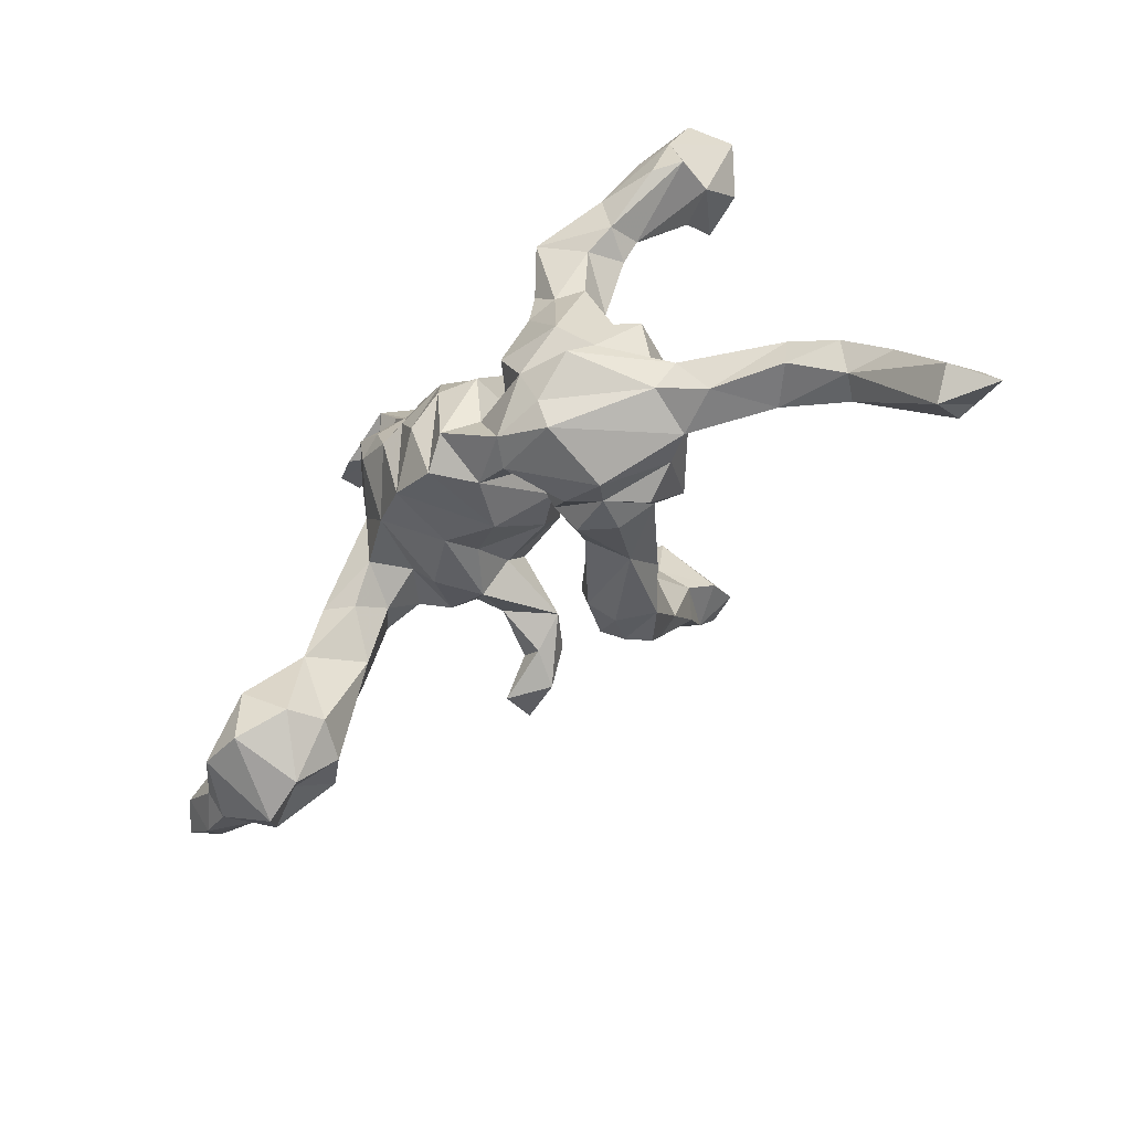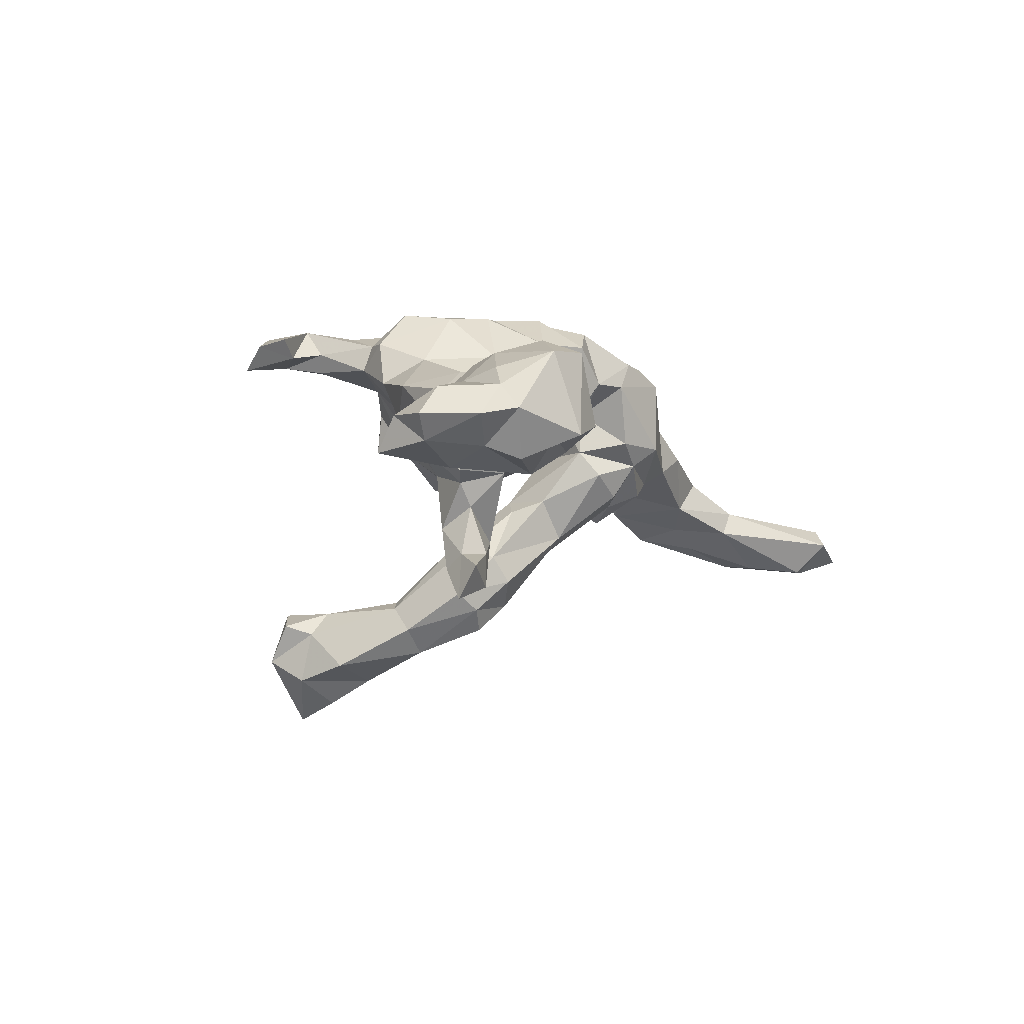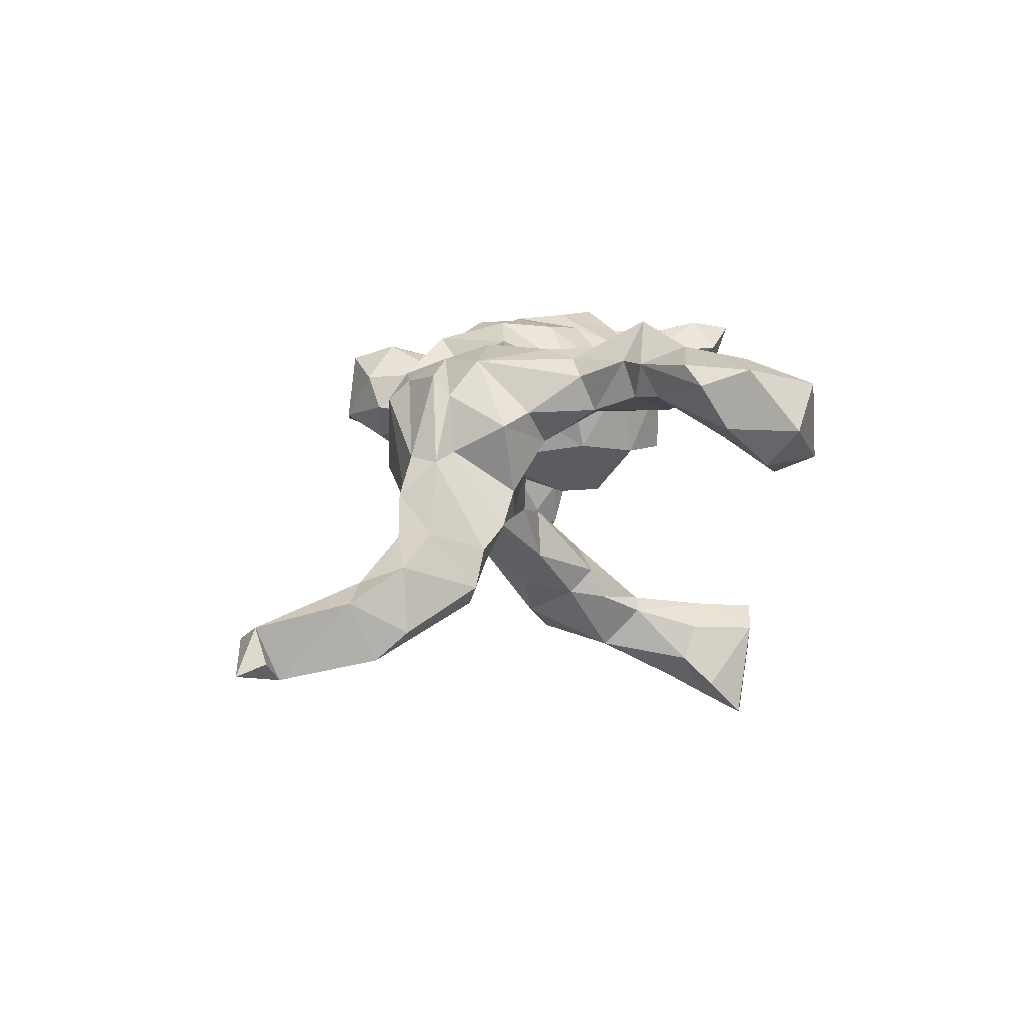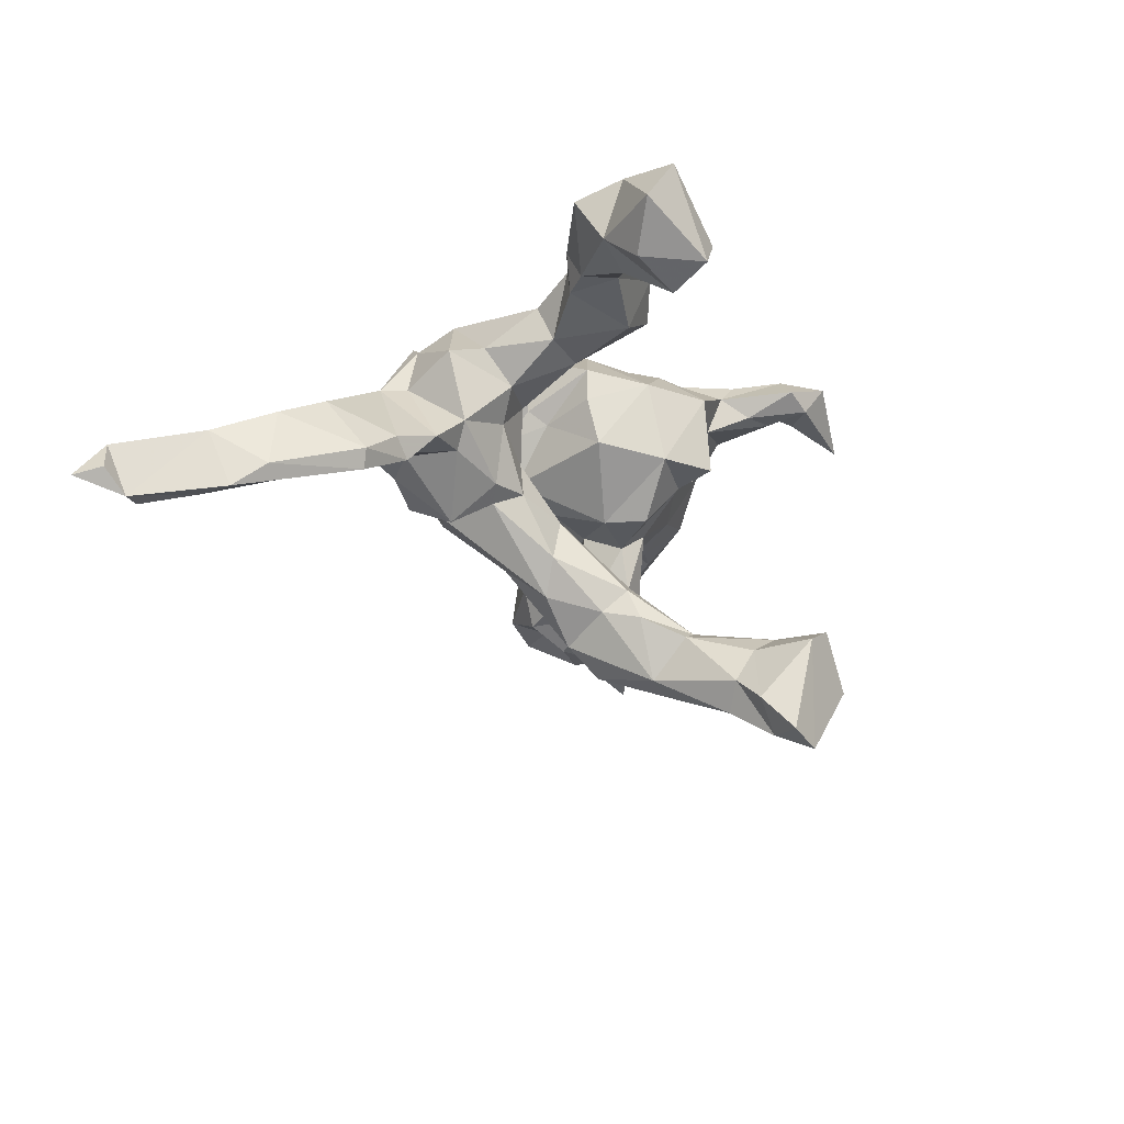
<metadata>
{"format":"obj","ext":"obj","renderer":"f3d","projection":"perspective","resolution":1024,"background":"white","views":[{"elev":-68.9,"azim":42.5,"up":"+Y"},{"elev":-3.4,"azim":-70.7,"up":"+Z"},{"elev":12.7,"azim":86.2,"up":"+Z"},{"elev":-22.7,"azim":113.1,"up":"+Z"}]}
</metadata>
<code>
v 0.6412 -0.4179 -0.1617
v 0.6063 -0.4018 -0.1961
v 0.6569 -0.4598 -0.1744
v 0.6161 -0.4332 -0.1147
v 0.553 -0.312 -0.1862
v 0.5771 -0.4033 -0.196
v 0.5664 -0.3005 -0.0954
v 0.5731 -0.4574 -0.1426
v 0.4738 -0.2789 -0.1209
v 0.4851 -0.2112 -0.1498
v 0.5377 -0.2172 -0.1489
v 0.5128 -0.2219 -0.05729
v 0.5403 0.353 0.144
v 0.5584 -0.2641 -0.1841
v 0.4716 0.2916 0.224
v 0.4965 -0.2857 -0.0826
v 0.4515 -0.1796 -0.02066
v 0.435 0.4001 0.08572
v 0.4899 0.3178 0.08385
v 0.441 -0.1894 -0.114
v 0.4324 0.2007 0.2265
v 0.4367 -0.1214 -0.1331
v 0.5046 0.3791 0.208
v 0.3837 -0.2143 -0.07673
v 0.4163 0.3428 0.05895
v 0.4487 -0.1125 -0.106
v 0.4699 0.2604 0.1356
v 0.4092 0.2649 0.1129
v 0.3867 -0.09689 -0.06281
v 0.4354 -0.228 -0.02916
v 0.4075 0.2986 0.1501
v 0.3122 -0.1675 0.0599
v 0.4757 0.2188 0.2016
v 0.3404 0.2139 0.2409
v 0.4027 0.3974 0.1277
v 0.3583 -0.09348 -0.08991
v 0.411 0.296 0.2316
v 0.3432 0.1741 0.1631
v 0.3239 -0.06372 -0.041
v 0.3442 0.2507 0.1974
v 0.3109 0.1431 0.159
v 0.3301 0.2272 0.1548
v 0.3336 0.1471 0.2132
v 0.3314 -0.2245 0.01313
v 0.3048 -0.1163 -0.05077
v 0.2789 -0.138 0.06999
v 0.2982 -0.06022 0.1127
v 0.256 -0.06373 -0.03514
v 0.2364 0.2061 0.1248
v 0.272 -0.2048 0.06138
v 0.1917 -0.01798 0.0285
v 0.2729 -0.04365 0.003875
v 0.259 -0.0194 0.1269
v 0.2499 0.06354 0.1821
v 0.2838 0.1273 0.2116
v 0.2084 -0.1672 0.179
v 0.2081 0.05489 0.2045
v 0.2432 0.08711 0.1273
v 0.2401 -0.143 0.1528
v 0.2241 0.165 0.2653
v 0.2082 0.2305 0.2133
v 0.258 -0.1497 -0.02963
v 0.2087 -0.09668 0.2026
v 0.2585 -0.2147 -0.01598
v 0.1226 -0.2387 0.0142
v 0.1734 -0.03725 -0.0596
v 0.1307 -0.1455 0.1945
v 0.2124 -0.1906 -0.04087
v 0.181 0.09759 0.1144
v 0.221 0.009132 0.07415
v 0.164 0.01808 0.2138
v 0.1789 -0.1096 -0.1131
v 0.1584 0.2067 0.171
v 0.1502 -0.1958 -0.06606
v 0.1779 0.1033 0.2175
v 0.136 -0.2045 0.1606
v 0.1565 0.1083 0.1683
v 0.1419 -0.1417 -0.08644
v 0.1465 -0.05462 -0.07882
v 0.1099 -0.07429 0.2147
v 0.1399 -0.009363 0.07774
v 0.09146 -0.0302 0.1541
v 0.08374 -0.1705 -0.07164
v 0.1024 -0.02866 -0.000443
v 0.1202 -0.01563 -0.06006
v 0.1021 -0.2022 -0.01597
v 0.1265 -0.2374 0.129
v 0.07266 -0.09097 0.1603
v 0.07529 0.01498 -0.1509
v 0.07238 0.0713 0.1105
v 0.05647 -0.2066 0.1605
v 0.0619 -0.0343 0.1141
v 0.07042 0.07078 0.1623
v 0.0593 -0.1998 0.0208
v 0.05039 -0.007483 -0.2047
v 0.02856 0.1571 0.1388
v 0.0328 -0.1581 -0.03568
v 0.0465 -0.008382 0.09111
v 0.04103 -0.1239 0.07218
v 0.02462 -0.125 0.004729
v 0.04239 -0.08047 -0.1461
v 0.03424 -0.1208 0.1749
v 0.06478 0.08708 0.03544
v 0.05669 -0.07999 0.07034
v 0.04407 0.01348 -0.08137
v -0.00129 -0.0441 0.2354
v 0.05816 -0.04561 0.2129
v 0.01737 0.3717 -0.455
v 0.02871 -0.201 0.118
v 0.02024 0.07291 -0.2303
v 0.02146 0.3215 -0.4017
v 0.007684 -0.06189 -0.08179
v 0.007996 0.1303 -0.2427
v 0.02402 -0.07105 0.007098
v -0.007236 0.004921 -0.268
v -0.0153 -0.1462 0.2079
v -0.001867 -0.0066 -0.1007
v -0.06032 -0.133 0.04432
v -0.02879 -0.03011 -0.03071
v -0.008655 0.03724 0.2275
v -0.01731 0.1945 -0.276
v -0.07644 0.001335 -0.1823
v 0.006295 0.1096 -0.1954
v -0.003902 0.2764 -0.3611
v -0.02226 0.1385 -0.3371
v -0.06287 0.4014 -0.2835
v 0.007979 0.1756 0.01513
v -0.0594 -0.07866 0.2291
v -0.01127 0.3936 -0.3099
v -0.02524 0.2988 -0.31
v -0.02536 0.05965 -0.06103
v -0.03576 0.3828 -0.472
v -0.03384 0.255 -0.4008
v -0.05242 0.03598 -0.3097
v -0.0188 -0.1743 0.1193
v -0.0809 0.1644 0.002887
v -0.04528 0.3199 -0.4408
v -0.08407 -0.004121 0.2298
v -0.05774 0.1448 0.1941
v -0.05133 0.09164 -0.1689
v -0.04839 0.1956 -0.2614
v -0.05362 0.2294 0.01089
v -0.1194 -0.07389 0.02035
v -0.06495 0.1422 -0.3497
v -0.1156 -0.01281 -0.03974
v -0.1221 0.1586 0.2051
v -0.05825 0.2215 0.07288
v -0.05822 -0.02001 -0.2259
v -0.08303 0.05933 -0.1749
v -0.06203 0.08748 0.2182
v -0.08238 0.02984 -0.2754
v -0.03415 0.2283 0.1256
v -0.04134 0.1242 -0.06165
v -0.108 0.05395 -0.247
v -0.06966 0.3194 -0.2809
v -0.1041 0.15 -0.3093
v -0.09444 0.1788 -0.2722
v -0.1123 0.3312 -0.3173
v -0.1136 0.3489 -0.3995
v -0.1102 0.05479 -0.07084
v -0.1274 -0.0072 0.2267
v -0.1147 0.2045 0.11
v -0.1201 -0.008671 -0.1602
v -0.1255 0.3751 -0.3028
v -0.1288 0.05782 -0.1371
v -0.1258 0.2689 -0.372
v -0.1097 0.4101 -0.3669
v -0.1371 -0.1113 0.177
v -0.1375 0.0827 -0.04408
v -0.1189 0.2277 0.1669
v -0.06735 -0.1589 0.1776
v -0.1447 0.06883 0.2302
v -0.1395 -0.101 0.0704
v -0.1408 0.2664 0.1361
v -0.1849 0.2856 0.1385
v -0.1822 0.04127 0.2215
v -0.1838 0.003189 -0.1013
v -0.1504 0.2375 0.199
v -0.1716 -0.05239 -0.04483
v -0.1439 0.3397 0.1702
v -0.1809 -0.0239 -0.181
v -0.1881 0.1222 0.2304
v -0.211 -0.05714 0.02228
v -0.175 0.05845 -0.1377
v -0.1825 0.3099 0.2102
v -0.1828 0.1231 0.05584
v -0.2036 -0.04872 0.1489
v -0.2322 0.08894 0.01472
v -0.2037 0.01437 -0.06181
v -0.2008 0.2744 0.1673
v -0.1616 0.02322 -0.2163
v -0.2024 0.1774 0.1771
v -0.1972 0.04122 -0.2075
v -0.2398 0.002391 -0.04247
v -0.2125 0.1884 0.1347
v -0.2699 0.1277 0.1037
v -0.205 -0.03181 -0.2386
v -0.2093 0.3736 0.1962
v -0.2412 0.1467 0.1747
v -0.2692 -0.03821 -0.2034
v -0.1812 0.3509 0.149
v -0.2526 0.06054 0.143
v -0.2358 -0.008691 0.04819
v -0.2123 0.008925 -0.1822
v -0.2814 0.02963 -0.01025
v -0.2798 0.3068 0.1855
v -0.3082 0.0835 0.03689
v -0.2738 -0.01891 0.1055
v -0.3155 0.359 0.1297
v -0.2724 -0.009149 -0.2589
v -0.35 0.05989 0.08778
v -0.3044 -0.02622 0.03144
v -0.2412 0.3091 0.158
v -0.3265 -0.06427 0.07785
v -0.3191 0.3349 0.1685
v -0.3424 0.01227 -0.002358
v -0.3624 -0.1074 0.00756
v -0.4205 -0.2546 0.02235
v -0.417 -0.02915 0.009911
v -0.3722 -0.05031 0.1031
v -0.4182 -0.03568 0.07036
v -0.4175 -0.1338 0.08677
v -0.4097 -0.06639 -0.02632
v -0.4517 -0.2528 -0.0385
v -0.4427 -0.2728 0.07689
v -0.4552 -0.1376 -0.03598
v -0.4798 -0.09787 0.03911
v -0.5004 -0.2127 -0.07522
v -0.4964 -0.1191 0.09593
v -0.4918 -0.2277 0.129
v -0.499 -0.3141 -0.005881
v -0.5288 -0.2606 -0.0239
v -0.5211 -0.2994 0.1025
v -0.5426 -0.169 0.1056
v -0.5615 -0.1157 -0.03447
v -0.6098 -0.2342 -0.06176
v -0.5893 -0.2781 0.09806
v -0.573 -0.3143 -0.02547
v -0.6176 -0.1982 0.07422
v -0.596 -0.1387 0.05799
v -0.5848 -0.0833 0.02662
v -0.6356 -0.07599 -0.04193
v -0.6511 -0.2458 0.009494
v -0.6515 -0.2171 0.04414
v -0.7042 -0.2065 -0.003218
v -0.6474 -0.1916 -0.04447
v -0.6379 -0.1339 -0.07352
v -0.729 -0.1306 -0.04193
v -0.7157 -0.1452 0.03713
v -0.6977 -0.04475 -0.05486
v -0.7124 -0.07611 -0.002704
v -0.7612 -0.1349 -0.005659
f 173 179 143
f 100 84 105
f 216 212 217
f 194 203 205
f 186 169 188
f 188 194 205
f 235 242 241
f 51 66 85
f 51 85 84
f 51 84 81
f 100 105 112
f 119 114 118
f 119 118 143
f 145 119 143
f 145 143 179
f 189 179 194
f 179 183 194
f 216 217 223
f 216 223 219
f 241 242 250
f 240 241 251
f 241 250 251
f 84 85 105
f 131 114 119
f 131 119 145
f 188 189 194
f 183 203 194
f 205 212 216
f 103 131 127
f 136 160 169
f 131 153 127
f 127 153 136
f 182 192 199
f 182 146 192
f 172 146 182
f 60 61 75
f 57 55 60
f 55 43 60
f 176 172 182
f 161 139 172
f 150 139 161
f 138 120 150
f 57 75 71
f 57 60 75
f 54 55 57
f 161 172 176
f 138 150 161
f 93 120 106
f 71 63 57
f 161 168 138
f 128 138 168
f 128 120 138
f 106 120 128
f 71 80 63
f 106 128 171
f 116 106 171
f 107 106 116
f 116 102 107
f 67 63 80
f 82 81 104
f 229 241 240
f 229 240 234
f 222 220 221
f 222 214 220
f 173 168 187
f 173 118 168
f 104 99 135
f 239 234 240
f 44 50 64
f 230 229 234
f 222 229 230
f 99 109 135
f 99 94 109
f 56 32 59
f 32 46 59
f 50 32 56
f 237 239 244
f 237 234 239
f 230 234 237
f 233 230 237
f 225 230 233
f 225 222 230
f 87 91 109
f 87 50 76
f 198 201 209
f 215 198 209
f 168 118 171
f 46 47 59
f 67 88 102
f 67 80 88
f 59 63 67
f 47 63 59
f 112 97 100
f 247 248 250
f 83 97 101
f 223 217 226
f 48 62 72
f 79 72 78
f 78 83 101
f 112 101 97
f 242 235 247
f 29 36 39
f 39 36 45
f 39 45 48
f 66 48 72
f 66 72 79
f 66 79 85
f 85 79 89
f 105 117 112
f 163 145 179
f 163 179 177
f 177 179 189
f 242 247 250
f 85 89 105
f 160 131 145
f 160 163 165
f 163 160 145
f 169 160 165
f 184 177 189
f 169 184 189
f 153 131 160
f 188 169 189
f 136 153 160
f 3 1 4
f 4 1 2
f 5 6 9
f 6 8 9
f 8 16 9
f 4 2 7
f 2 14 7
f 135 171 118
f 135 116 171
f 135 91 116
f 109 91 135
f 91 102 116
f 91 67 102
f 76 67 91
f 76 56 67
f 56 59 67
f 76 50 56
f 87 76 91
f 15 23 37
f 34 37 40
f 15 37 34
f 75 61 73
f 60 34 61
f 34 60 43
f 34 40 61
f 43 21 34
f 21 15 34
f 33 15 21
f 171 128 168
f 236 243 246
f 64 65 68
f 24 44 64
f 30 44 24
f 44 30 17
f 16 30 24
f 12 17 30
f 16 12 30
f 236 238 243
f 236 232 238
f 231 233 238
f 232 231 238
f 232 224 231
f 224 218 231
f 18 19 25
f 13 19 18
f 147 136 162
f 147 142 136
f 152 142 147
f 127 142 152
f 196 188 207
f 162 169 186
f 136 169 162
f 96 127 152
f 103 127 96
f 207 188 205
f 219 207 216
f 211 207 219
f 205 216 207
f 203 212 205
f 221 211 219
f 70 51 81
f 51 70 52
f 47 52 70
f 217 212 214
f 187 203 183
f 14 2 5
f 14 5 10
f 95 101 115
f 115 101 148
f 148 101 122
f 191 163 197
f 197 163 181
f 197 181 200
f 181 204 200
f 197 200 210
f 200 204 210
f 89 95 110
f 151 115 148
f 151 148 154
f 154 148 122
f 149 154 122
f 184 191 193
f 123 89 110
f 110 113 123
f 140 157 149
f 149 157 156
f 156 154 149
f 123 113 141
f 123 141 140
f 141 157 140
f 110 95 115
f 115 151 134
f 191 197 210
f 193 210 204
f 113 110 125
f 110 115 125
f 121 113 125
f 144 134 151
f 144 151 156
f 156 151 154
f 191 210 193
f 113 121 141
f 141 155 157
f 130 155 121
f 141 121 155
f 114 103 98
f 104 84 100
f 81 84 104
f 240 251 249
f 229 227 241
f 227 235 241
f 222 221 227
f 221 219 227
f 183 179 173
f 143 118 173
f 104 135 114
f 98 104 114
f 104 100 99
f 52 47 46
f 46 39 52
f 32 39 46
f 245 249 252
f 32 29 39
f 212 208 214
f 183 173 187
f 222 227 229
f 26 36 29
f 17 26 29
f 228 236 246
f 247 228 246
f 235 226 247
f 226 228 247
f 72 74 78
f 68 74 72
f 62 68 72
f 36 24 45
f 36 20 24
f 228 232 236
f 224 232 228
f 20 9 24
f 9 16 24
f 7 12 16
f 12 7 11
f 103 114 131
f 4 7 16
f 8 4 16
f 3 4 8
f 142 127 136
f 26 17 12
f 23 35 37
f 23 18 35
f 17 29 32
f 68 65 86
f 68 86 74
f 243 245 246
f 24 64 45
f 45 64 62
f 62 64 68
f 78 74 86
f 83 78 86
f 100 86 94
f 83 86 97
f 86 100 97
f 217 224 226
f 226 224 228
f 246 245 248
f 248 245 252
f 48 45 62
f 219 223 226
f 219 226 227
f 227 226 235
f 247 246 248
f 251 250 248
f 249 251 252
f 251 248 252
f 39 48 52
f 52 48 66
f 52 66 51
f 206 198 215
f 213 185 206
f 201 190 213
f 185 213 190
f 198 180 201
f 185 180 198
f 180 174 201
f 170 180 185
f 31 37 35
f 13 15 27
f 13 23 15
f 19 13 27
f 213 206 215
f 201 175 190
f 178 170 185
f 180 170 174
f 40 42 61
f 40 31 42
f 28 42 31
f 15 33 27
f 192 190 195
f 190 175 195
f 192 185 190
f 192 178 185
f 170 178 146
f 170 162 174
f 146 152 170
f 152 162 170
f 139 152 146
f 96 152 139
f 75 73 77
f 61 49 73
f 42 49 61
f 42 41 49
f 38 41 42
f 28 38 42
f 27 33 38
f 206 185 198
f 37 31 40
f 244 240 249
f 239 240 244
f 218 222 225
f 224 217 218
f 217 222 218
f 217 214 222
f 114 135 118
f 94 99 100
f 32 50 44
f 17 32 44
f 244 249 245
f 245 243 244
f 243 237 244
f 94 65 109
f 86 65 94
f 65 87 109
f 65 64 87
f 64 50 87
f 238 237 243
f 238 233 237
f 231 225 233
f 231 218 225
f 25 31 35
f 35 18 25
f 209 213 215
f 201 213 209
f 19 27 25
f 13 18 23
f 201 174 175
f 25 28 31
f 25 27 28
f 195 175 162
f 174 162 175
f 152 147 162
f 161 176 187
f 33 21 43
f 146 178 192
f 168 161 187
f 47 53 63
f 63 53 54
f 80 82 88
f 88 82 92
f 102 92 107
f 88 92 102
f 187 202 208
f 53 58 54
f 54 57 63
f 71 77 82
f 80 71 82
f 93 107 92
f 90 93 98
f 93 92 98
f 107 93 106
f 187 176 202
f 58 55 54
f 71 75 77
f 182 199 176
f 176 199 202
f 38 33 43
f 38 43 41
f 41 43 55
f 41 55 58
f 73 69 77
f 120 93 96
f 120 96 150
f 96 139 150
f 172 139 146
f 192 195 199
f 195 196 199
f 28 27 38
f 186 188 196
f 195 186 196
f 195 162 186
f 90 103 96
f 49 69 73
f 58 69 49
f 41 58 49
f 211 196 207
f 202 196 211
f 103 90 98
f 93 90 96
f 82 69 81
f 58 70 69
f 208 220 214
f 202 211 220
f 208 202 220
f 70 81 69
f 58 53 70
f 47 70 53
f 220 211 221
f 203 208 212
f 203 187 208
f 92 104 98
f 82 104 92
f 202 199 196
f 77 69 82
f 132 159 167
f 132 137 159
f 132 108 137
f 167 159 158
f 167 129 132
f 129 111 108
f 108 111 137
f 159 133 166
f 137 133 159
f 137 124 133
f 137 111 124
f 133 144 166
f 133 125 144
f 167 158 164
f 126 167 164
f 126 129 167
f 129 108 132
f 159 166 158
f 130 111 129
f 166 157 158
f 121 124 130
f 124 111 130
f 156 157 166
f 144 156 166
f 133 124 125
f 125 124 121
f 125 134 144
f 125 115 134
f 158 155 164
f 155 126 164
f 155 129 126
f 130 129 155
f 155 158 157
f 5 2 6
f 10 9 20
f 22 20 36
f 112 117 122
f 89 123 105
f 6 2 8
f 7 14 11
f 5 9 10
f 12 11 26
f 11 14 22
f 22 14 10
f 11 22 26
f 22 10 20
f 26 22 36
f 78 101 95
f 79 78 95
f 79 95 89
f 101 112 122
f 163 177 181
f 117 105 140
f 117 140 149
f 122 117 149
f 165 163 191
f 184 193 204
f 177 184 204
f 181 177 204
f 105 123 140
f 165 184 169
f 191 184 165
f 1 3 2
f 2 3 8

</code>
